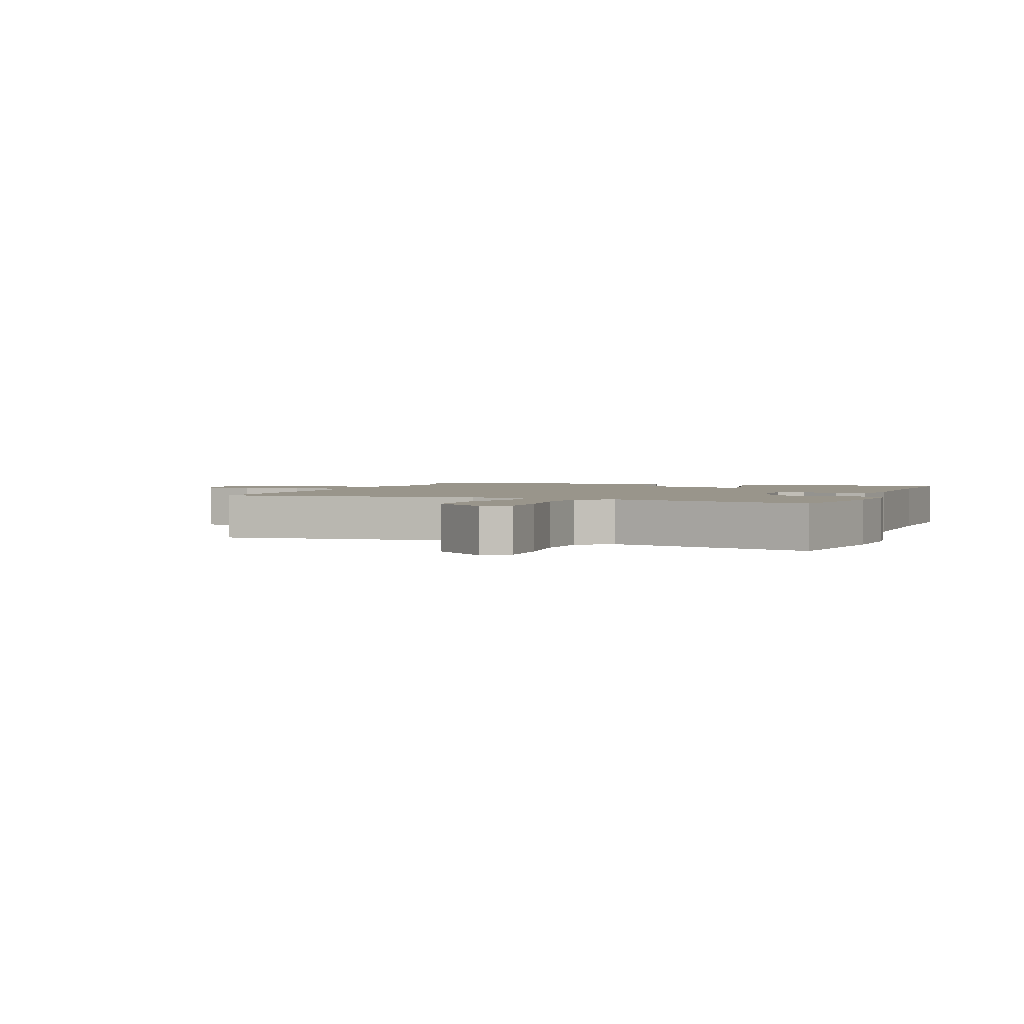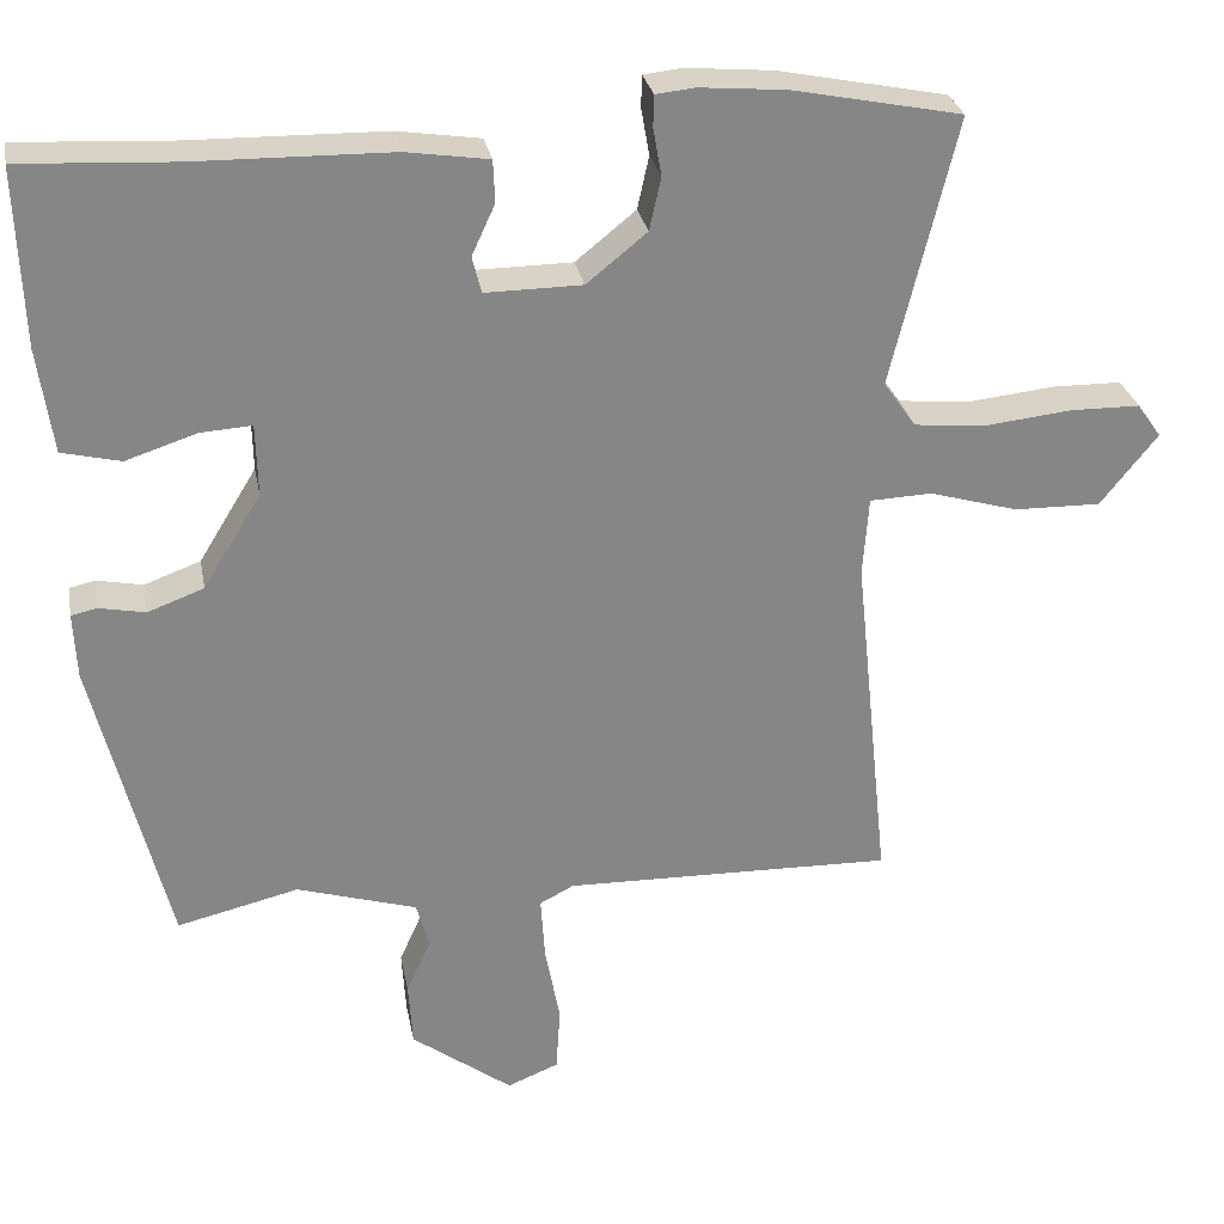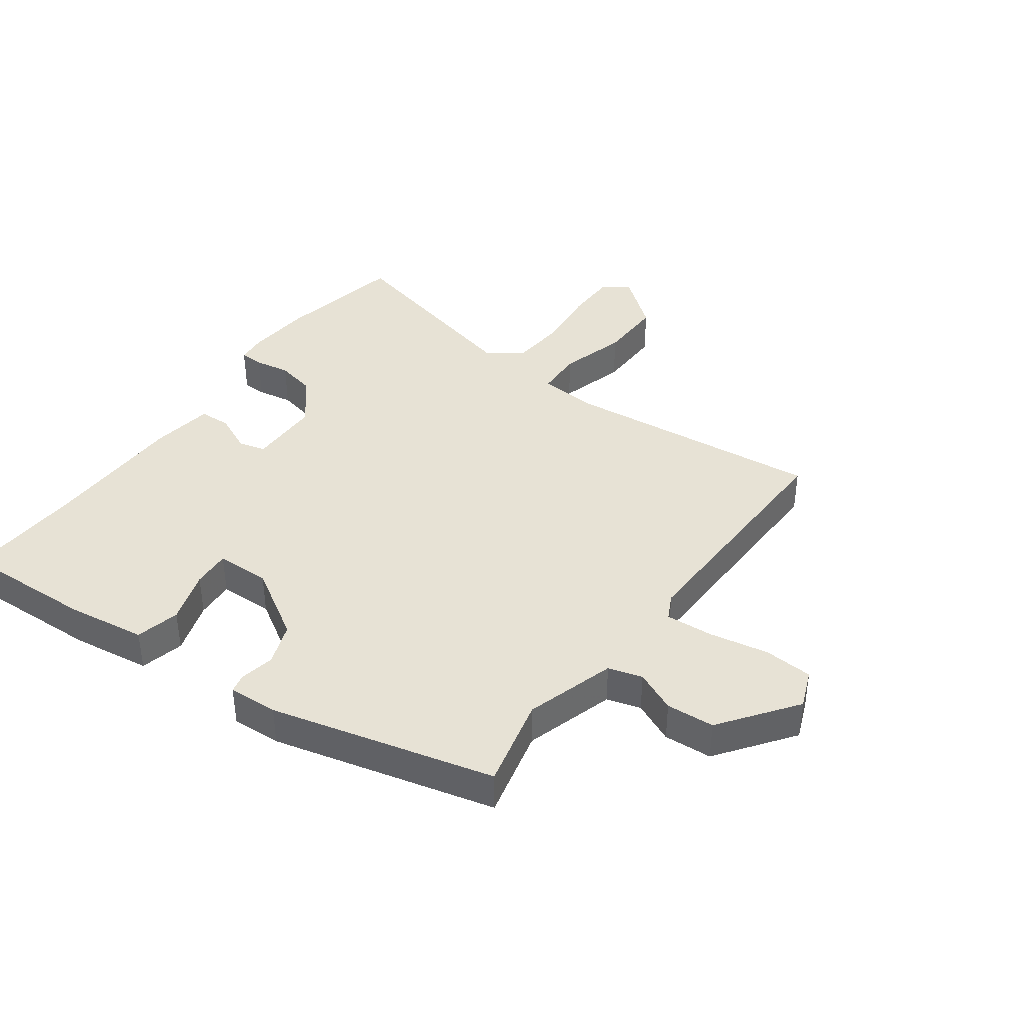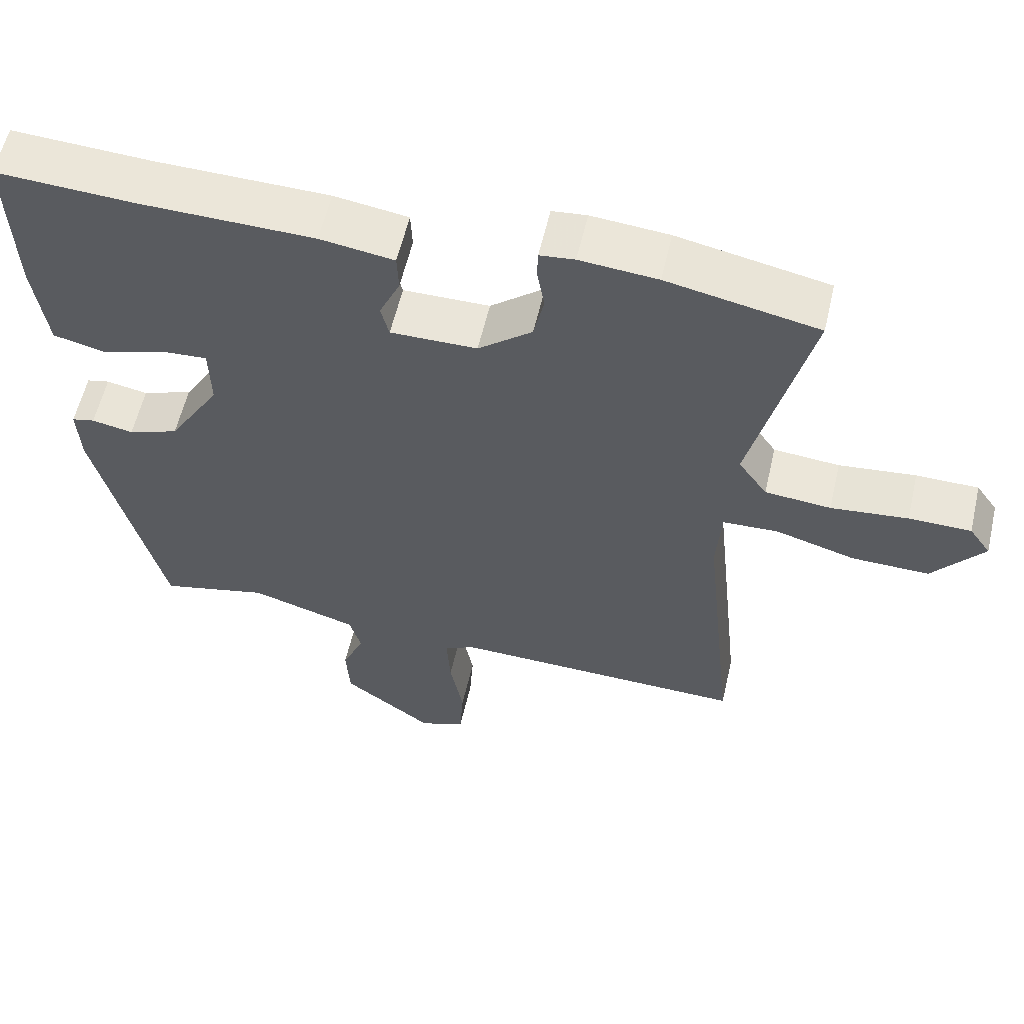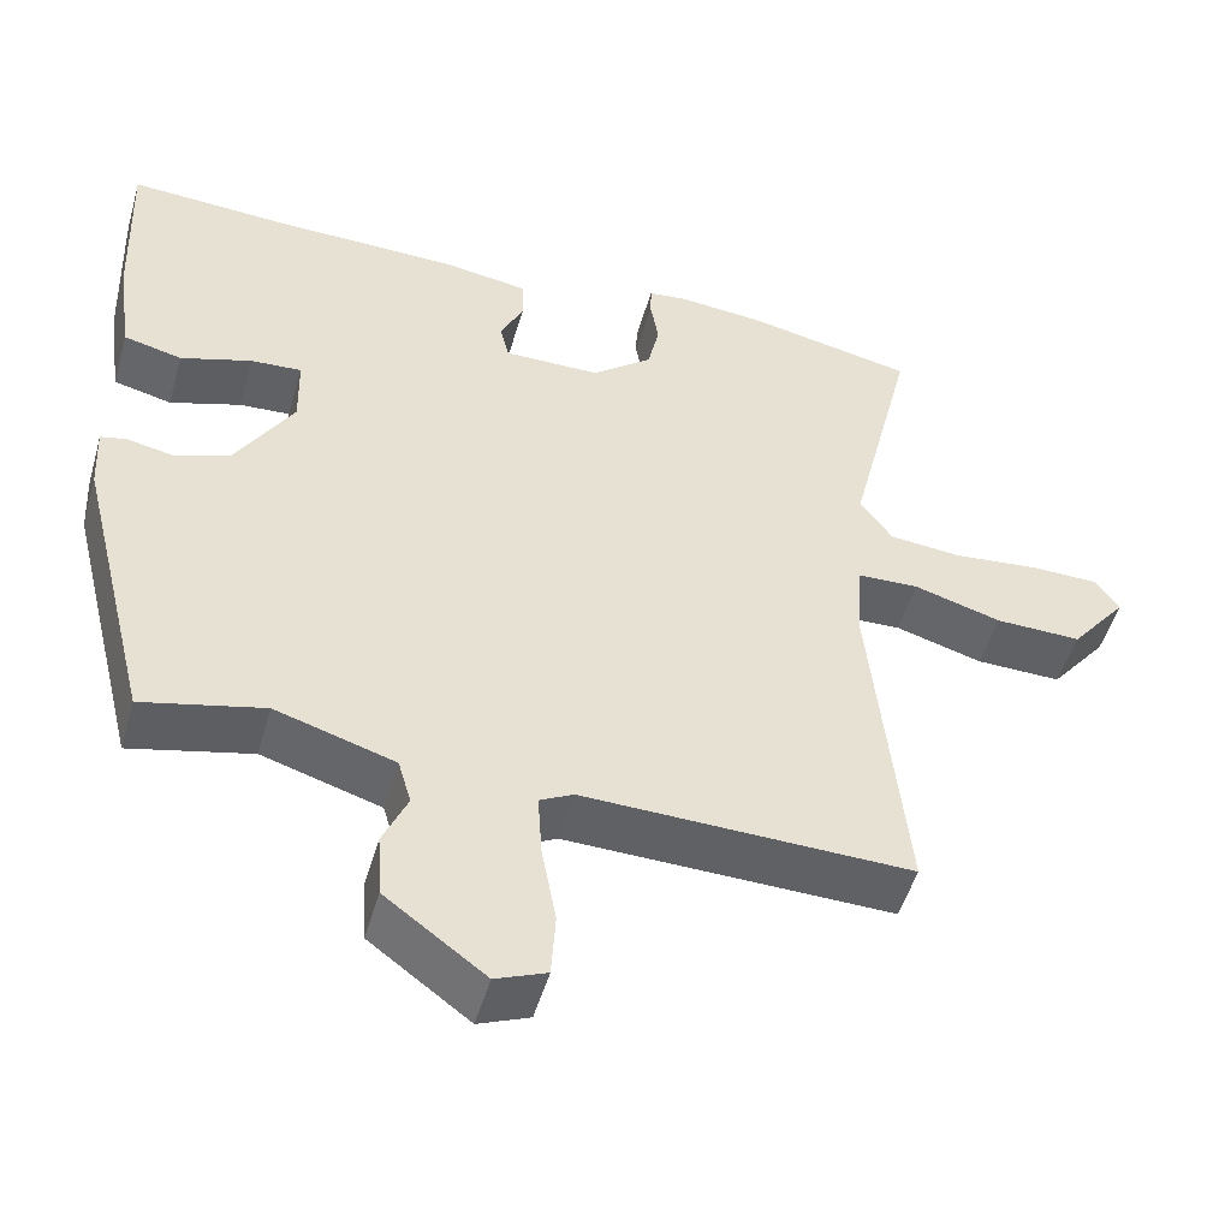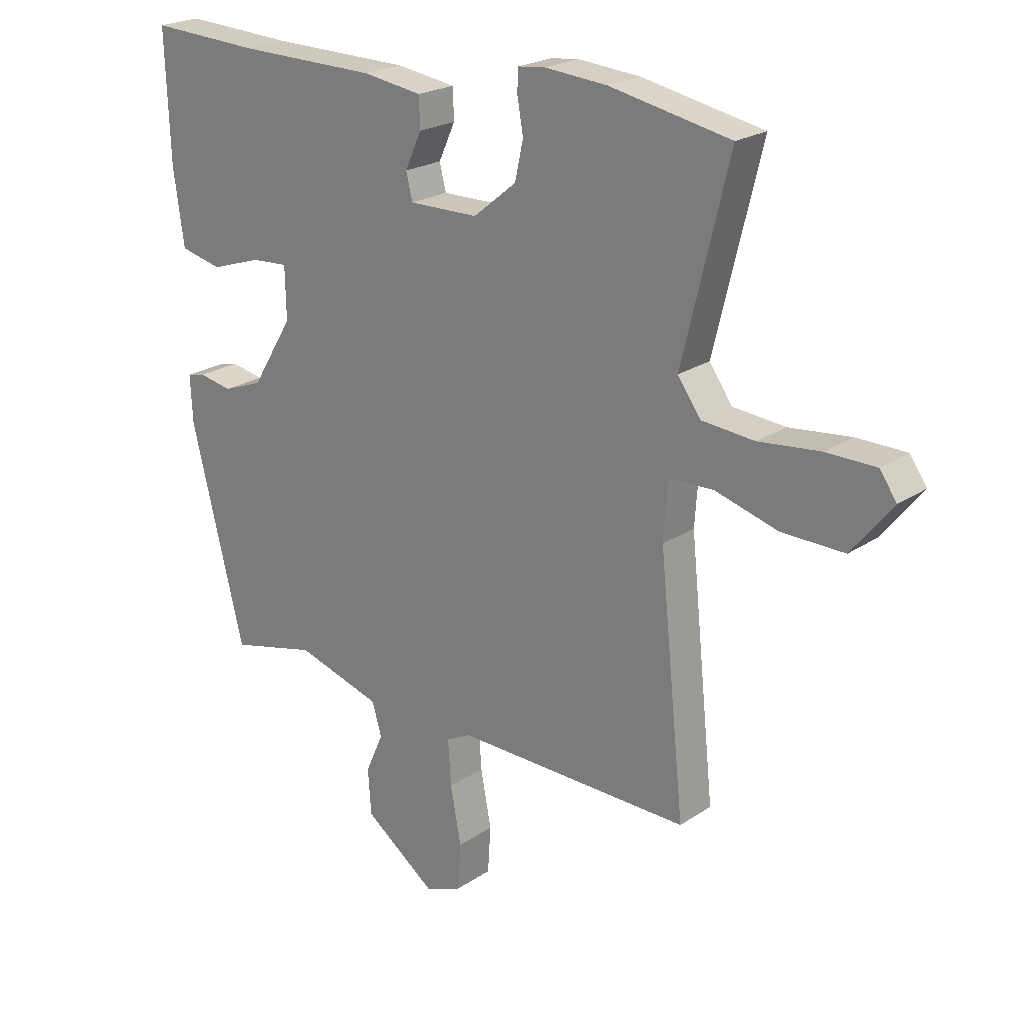
<metadata>
{"format":"obj","ext":"obj","renderer":"f3d","projection":"perspective","resolution":1024,"background":"white","views":[{"elev":2.2,"azim":-69.7,"up":"+Y"},{"elev":28.2,"azim":169.5,"up":"+Z"},{"elev":40.2,"azim":126.0,"up":"+Y"},{"elev":58.1,"azim":-167.0,"up":"+Z"},{"elev":-50.1,"azim":164.0,"up":"+Z"},{"elev":21.9,"azim":-139.3,"up":"+Z"}]}
</metadata>
<code>
v 0.317 0.07 0.49
v 0.505 0.07 0.5
v 0.497 0.07 0.286
v 0.479 0.07 0.159
v 0.408 0.07 0.142
v 0.322 0.07 0.17
v 0.26 0.07 0.174
v 0.258 0.07 0.087
v 0.328 0.07 -0.027
v 0.396 0.07 -0.052
v 0.452 0.07 -0.041
v 0.483 0.07 -0.048
v 0.479 0.07 -0.128
v 0.389 0.07 -0.488
v 0.242 0.07 -0.453
v 0.097 0.07 -0.497
v 0.081 0.07 -0.552
v 0.111 0.07 -0.619
v 0.106 0.07 -0.697
v -0.016 0.07 -0.787
v -0.078 0.07 -0.762
v -0.083 0.07 -0.683
v -0.065 0.07 -0.587
v -0.06 0.07 -0.51
v -0.101 0.07 -0.489
v -0.5 0.07 -0.498
v -0.457 0.07 -0.081
v -0.464 0.07 0.015
v -0.539 0.07 0.018
v -0.646 0.07 -0.013
v -0.751 0.07 -0.015
v -0.82 0.07 0.071
v -0.791 0.07 0.112
v -0.707 0.07 0.113
v -0.603 0.07 0.102
v -0.514 0.07 0.11
v -0.475 0.07 0.165
v -0.554 0.07 0.489
v -0.35 0.07 0.53
v -0.245 0.07 0.539
v -0.198 0.07 0.534
v -0.197 0.07 0.496
v -0.207 0.07 0.439
v -0.193 0.07 0.375
v -0.12 0.07 0.316
v -0.003 0.07 0.315
v 0.008 0.07 0.359
v -0.02 0.07 0.42
v -0.018 0.07 0.471
v 0.082 0.07 0.486
v 0.317 0 0.49
v 0.505 0 0.5
v 0.497 0 0.286
v 0.479 0 0.159
v 0.408 0 0.142
v 0.322 0 0.17
v 0.26 0 0.174
v 0.258 0 0.087
v 0.328 0 -0.027
v 0.396 0 -0.052
v 0.452 0 -0.041
v 0.483 0 -0.048
v 0.479 0 -0.128
v 0.389 0 -0.488
v 0.242 0 -0.453
v 0.097 0 -0.497
v 0.081 0 -0.552
v 0.111 0 -0.619
v 0.106 0 -0.697
v -0.016 0 -0.787
v -0.078 0 -0.762
v -0.083 0 -0.683
v -0.065 0 -0.587
v -0.06 0 -0.51
v -0.101 0 -0.489
v -0.5 0 -0.498
v -0.457 0 -0.081
v -0.464 0 0.015
v -0.539 0 0.018
v -0.646 0 -0.013
v -0.751 0 -0.015
v -0.82 0 0.071
v -0.791 0 0.112
v -0.707 0 0.113
v -0.603 0 0.102
v -0.514 0 0.11
v -0.475 0 0.165
v -0.554 0 0.489
v -0.35 0 0.53
v -0.245 0 0.539
v -0.198 0 0.534
v -0.197 0 0.496
v -0.207 0 0.439
v -0.193 0 0.375
v -0.12 0 0.316
v -0.003 0 0.315
v 0.008 0 0.359
v -0.02 0 0.42
v -0.018 0 0.471
v 0.082 0 0.486
f 47 48 49 50
f 46 47 50 1
f 40 41 42 43
f 40 43 44
f 37 38 39 40
f 37 40 44
f 36 37 44 45
f 32 33 34 35
f 32 35 36
f 29 30 31 32
f 28 29 32 36
f 25 26 27
f 24 25 27 28
f 20 21 22 23
f 20 23 24
f 17 18 19 20
f 16 17 20 24
f 15 16 24 28
f 10 11 12 13
f 9 10 13 14
f 8 9 14 15
f 3 4 5 6
f 3 6 7
f 46 1 2 3
f 46 3 7
f 28 36 45 46
f 15 28 46
f 7 8 15 46
f 100 99 98 97
f 51 100 97 96
f 93 92 91 90
f 94 93 90
f 90 89 88 87
f 94 90 87
f 95 94 87 86
f 85 84 83 82
f 86 85 82
f 82 81 80 79
f 86 82 79 78
f 77 76 75
f 78 77 75 74
f 73 72 71 70
f 74 73 70
f 70 69 68 67
f 74 70 67 66
f 78 74 66 65
f 63 62 61 60
f 64 63 60 59
f 65 64 59 58
f 56 55 54 53
f 57 56 53
f 53 52 51 96
f 57 53 96
f 96 95 86 78
f 96 78 65
f 96 65 58 57
f 1 51 52 2
f 2 52 53 3
f 3 53 54 4
f 4 54 55 5
f 5 55 56 6
f 6 56 57 7
f 7 57 58 8
f 8 58 59 9
f 9 59 60 10
f 10 60 61 11
f 11 61 62 12
f 12 62 63 13
f 13 63 64 14
f 14 64 65 15
f 15 65 66 16
f 16 66 67 17
f 17 67 68 18
f 18 68 69 19
f 19 69 70 20
f 20 70 71 21
f 21 71 72 22
f 22 72 73 23
f 23 73 74 24
f 24 74 75 25
f 25 75 76 26
f 26 76 77 27
f 27 77 78 28
f 28 78 79 29
f 29 79 80 30
f 30 80 81 31
f 31 81 82 32
f 32 82 83 33
f 33 83 84 34
f 34 84 85 35
f 35 85 86 36
f 36 86 87 37
f 37 87 88 38
f 38 88 89 39
f 39 89 90 40
f 40 90 91 41
f 41 91 92 42
f 42 92 93 43
f 43 93 94 44
f 44 94 95 45
f 45 95 96 46
f 46 96 97 47
f 47 97 98 48
f 48 98 99 49
f 49 99 100 50
f 50 100 51 1

</code>
